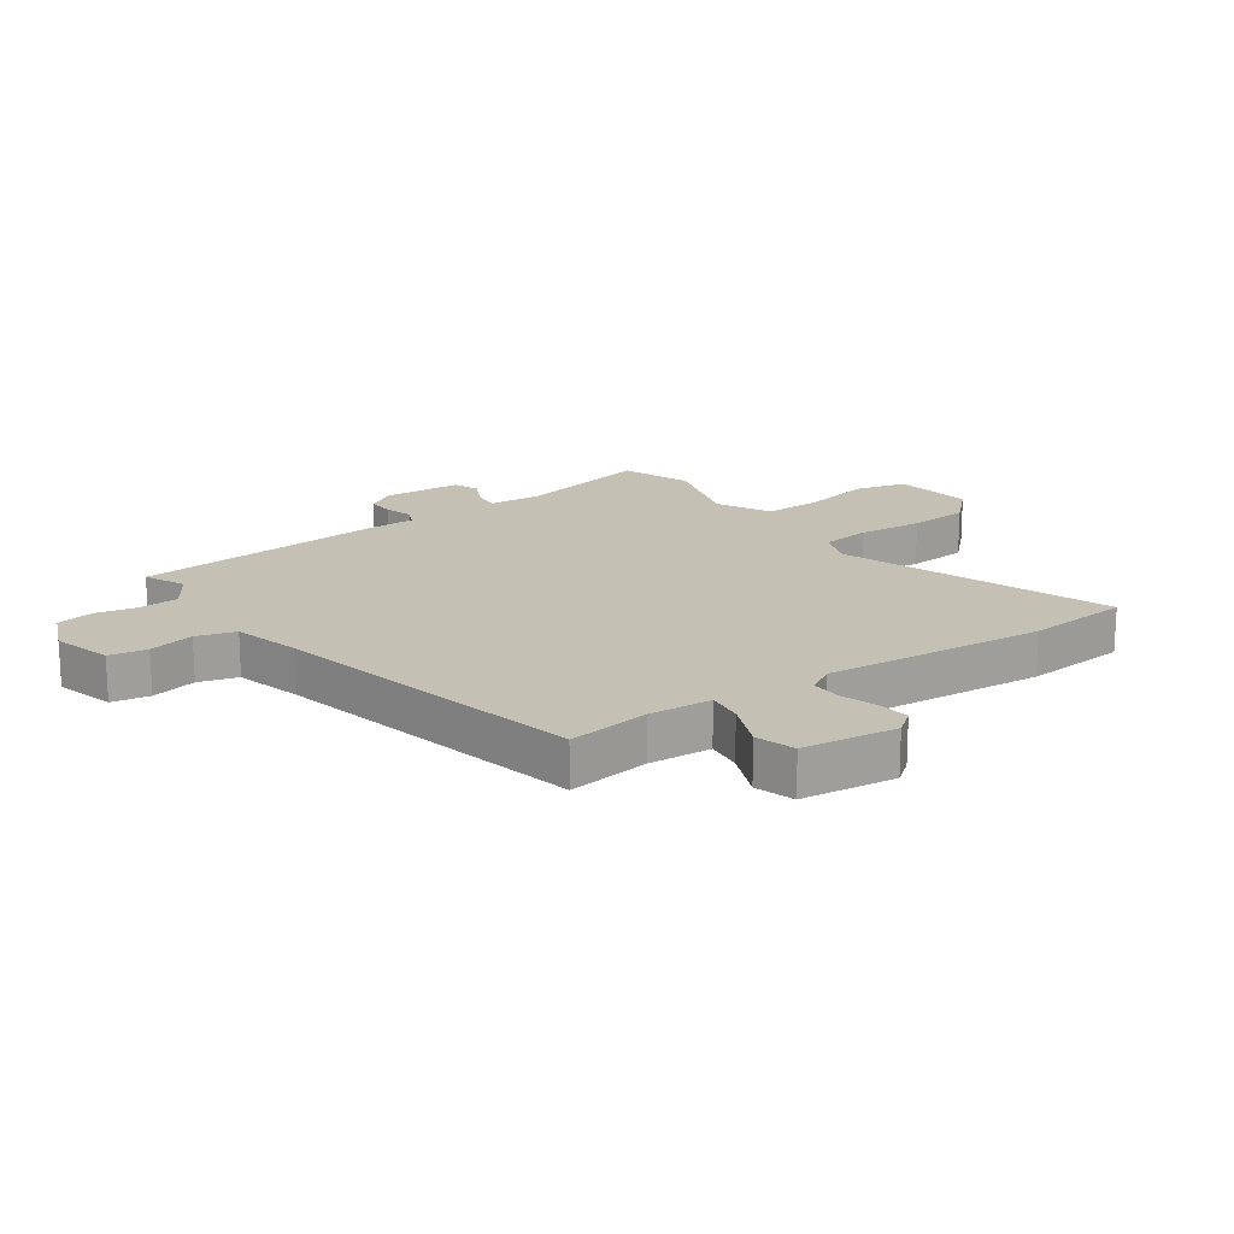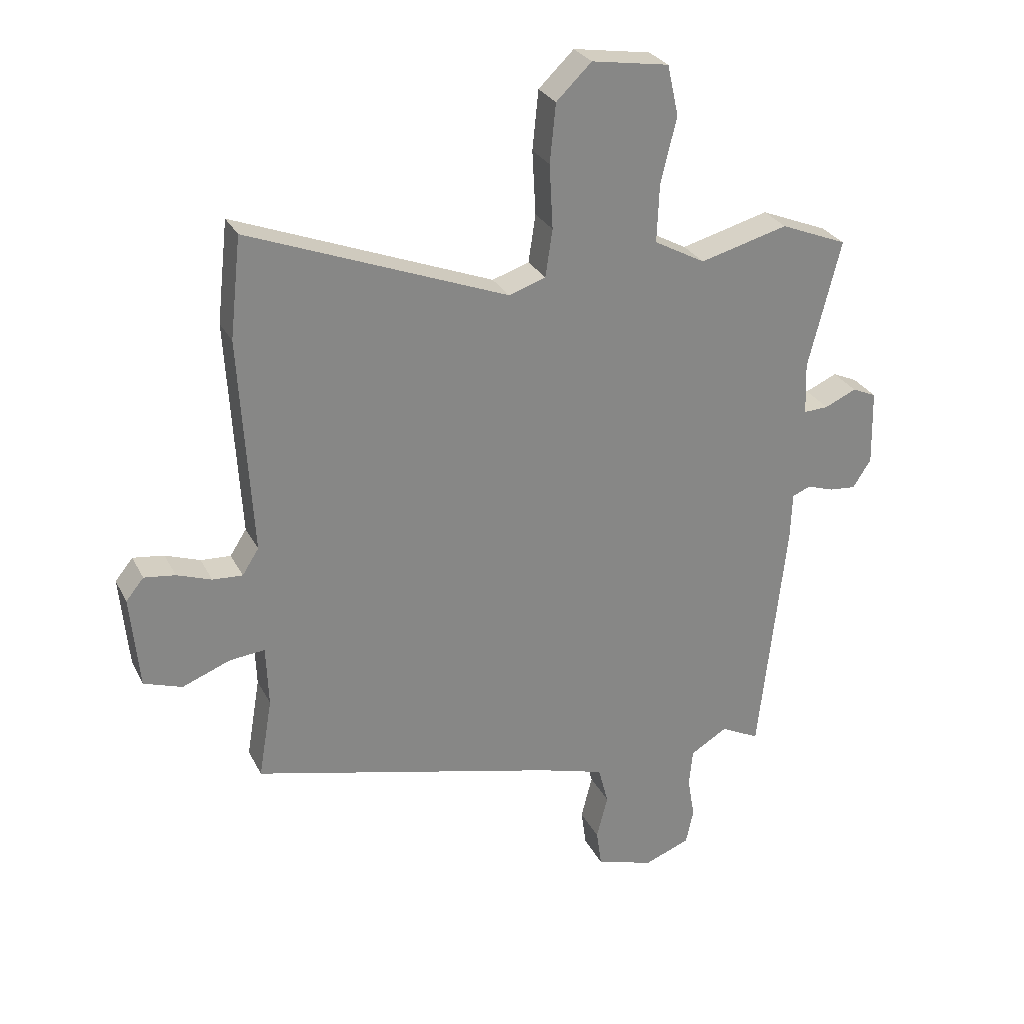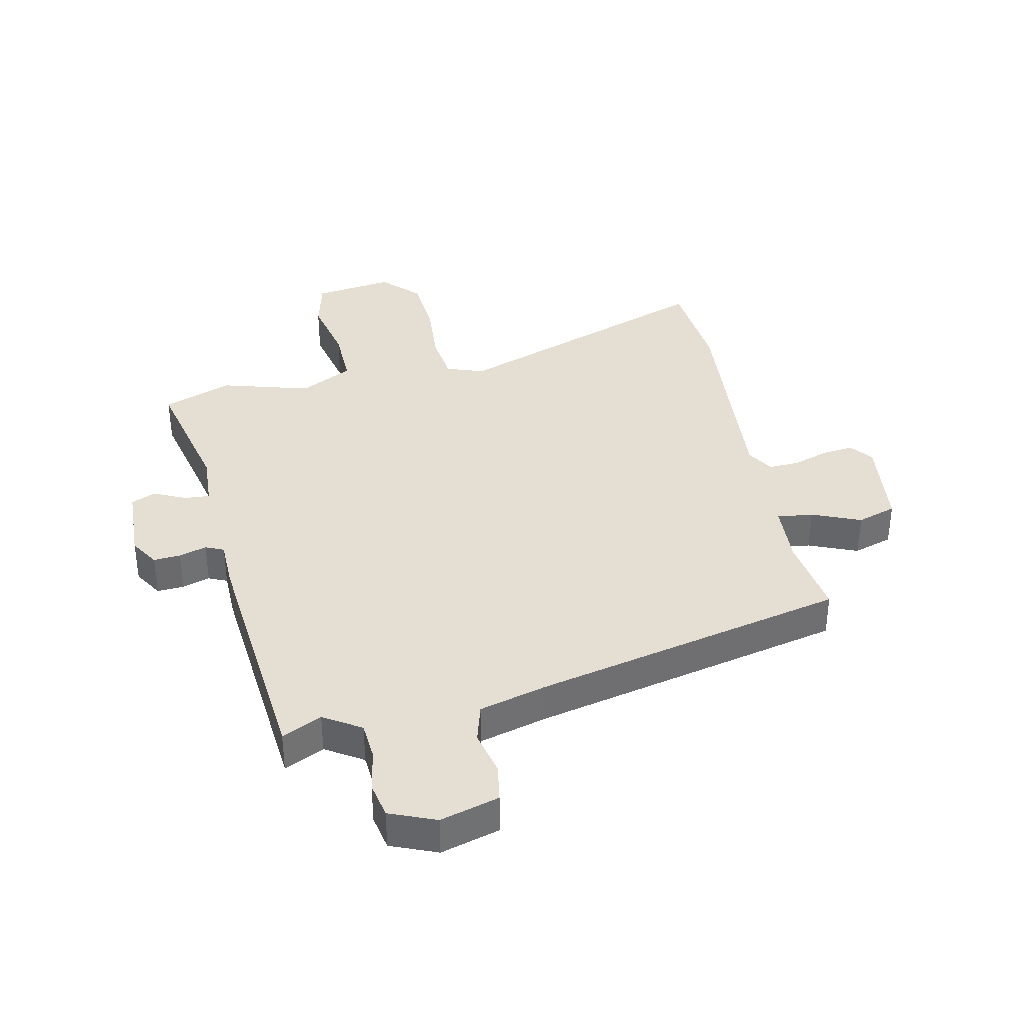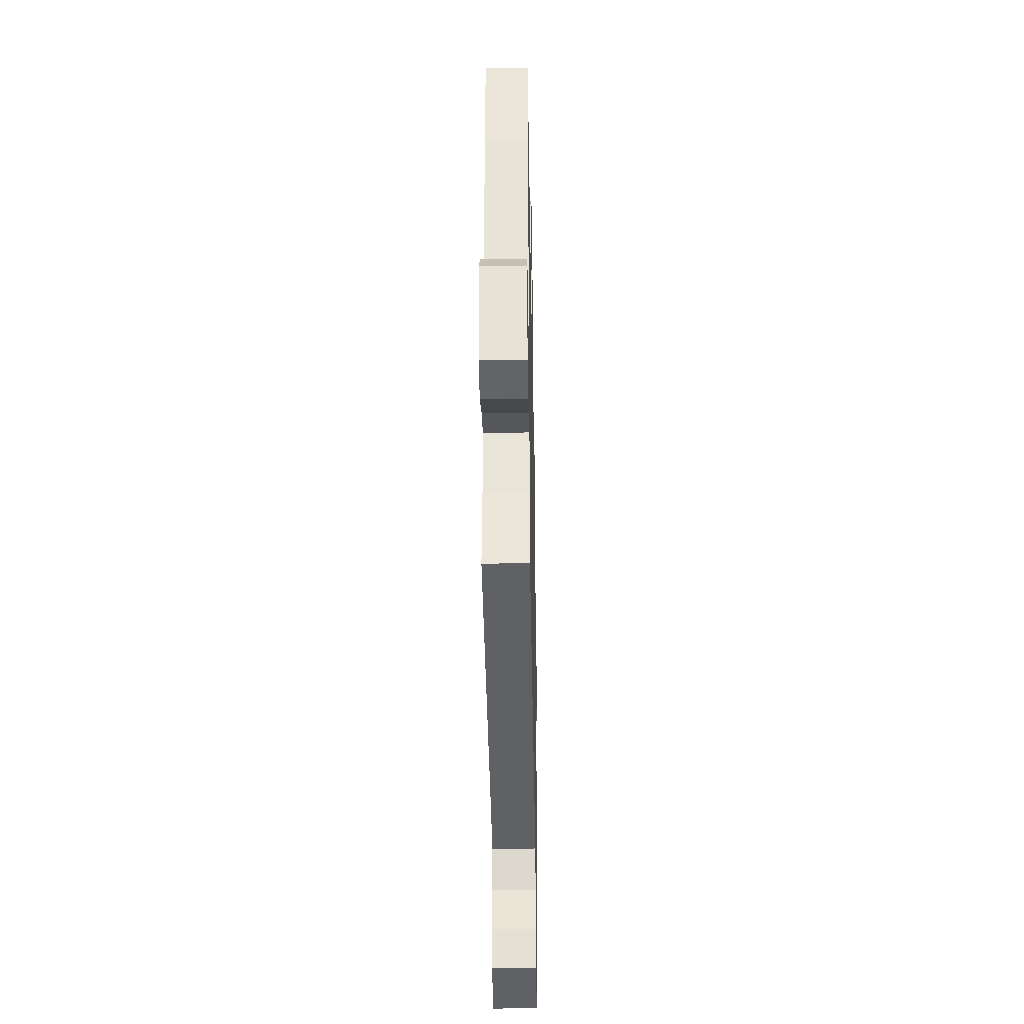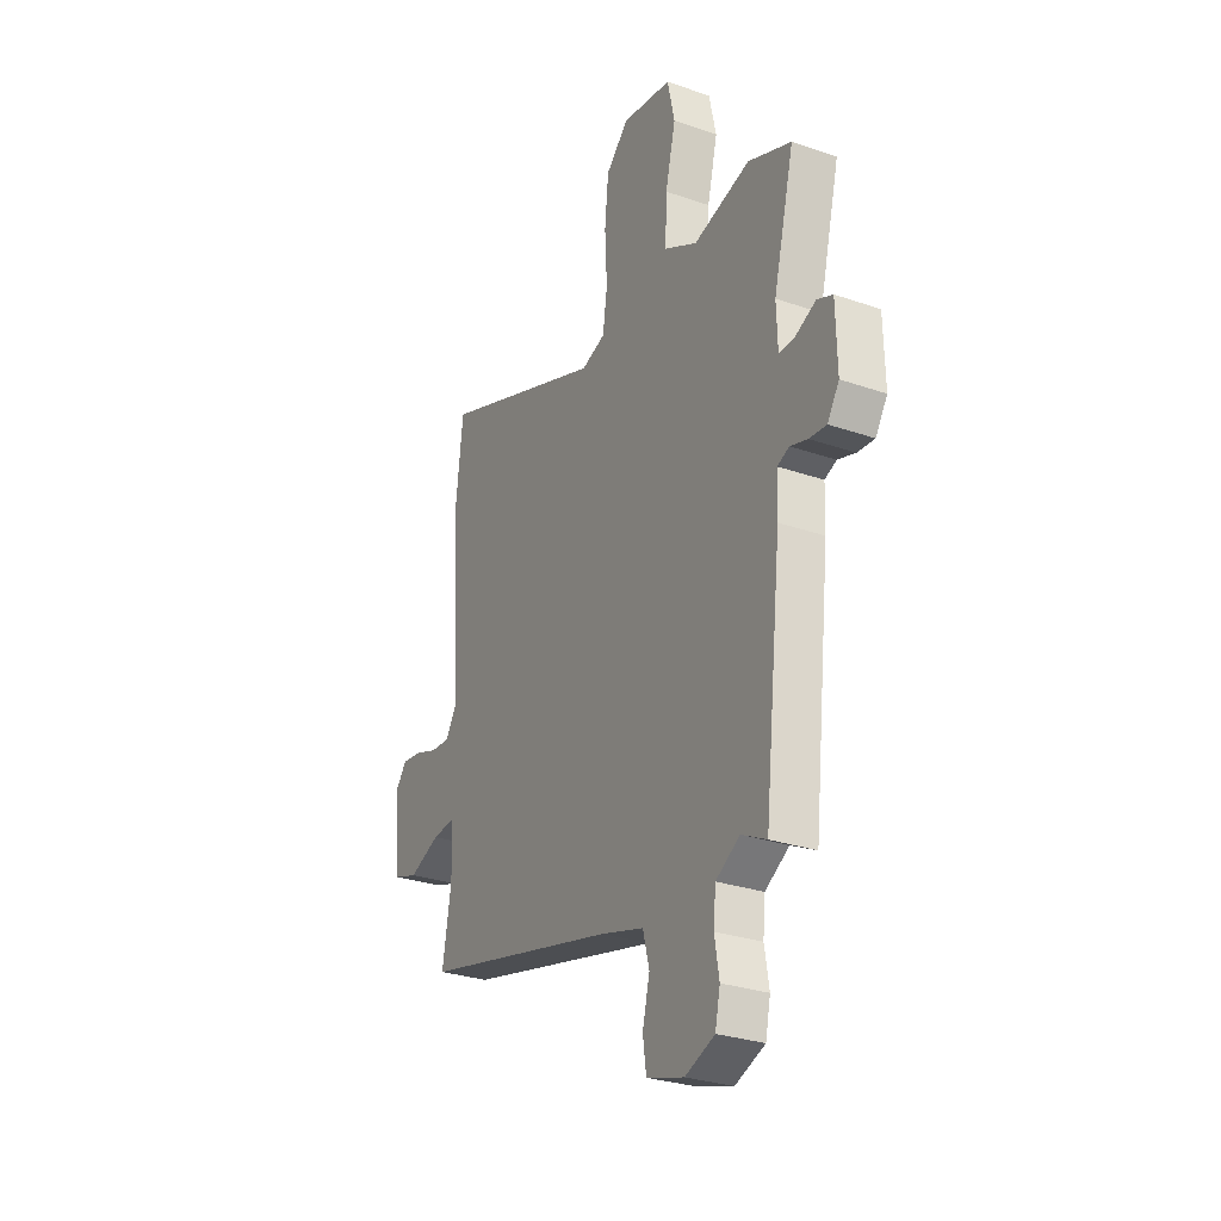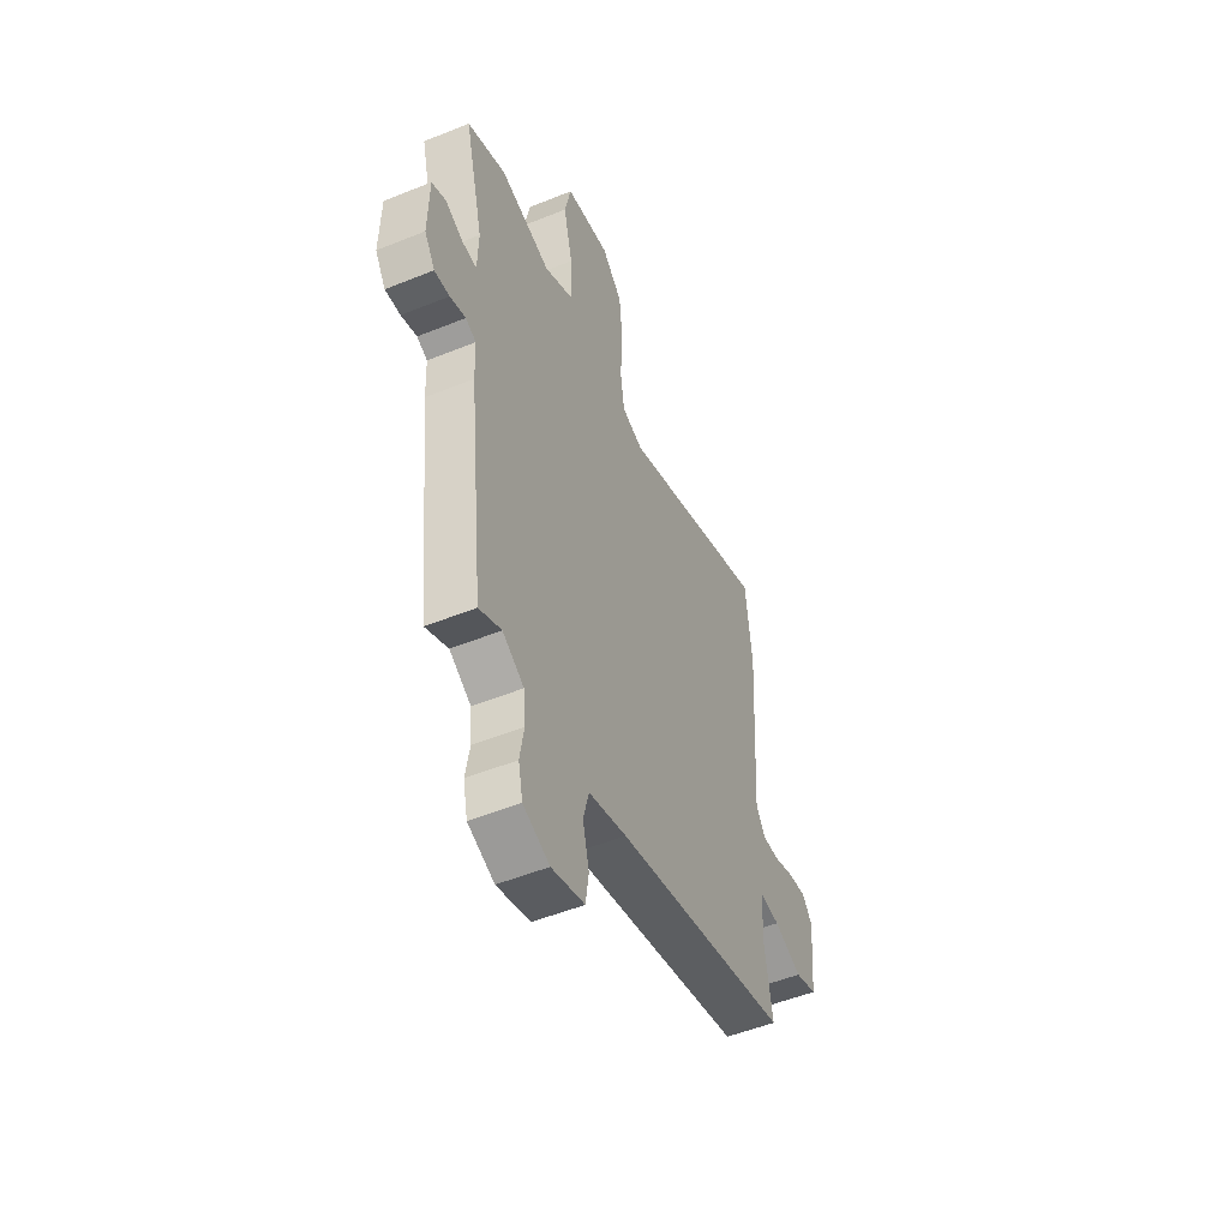
<metadata>
{"format":"obj","ext":"obj","renderer":"f3d","projection":"perspective","resolution":1024,"background":"white","views":[{"elev":18.2,"azim":-123.6,"up":"+Y"},{"elev":28.0,"azim":-22.4,"up":"+Z"},{"elev":37.1,"azim":169.1,"up":"+Y"},{"elev":-32.4,"azim":-88.9,"up":"+Z"},{"elev":-28.8,"azim":62.6,"up":"+Z"},{"elev":-51.5,"azim":113.7,"up":"+Z"}]}
</metadata>
<code>
v 0.453 0.07 0.519
v 0.567 0.07 0.473
v 0.512 0.07 0.254
v 0.515 0.07 0.165
v 0.557 0.07 0.167
v 0.611 0.07 0.191
v 0.652 0.07 0.173
v 0.655 0.07 0.044
v 0.624 0.07 -0.004
v 0.579 0.07 0
v 0.533 0.07 0.015
v 0.502 0.07 0.002
v 0.499 0.07 -0.079
v 0.453 0.07 -0.494
v 0.387 0.07 -0.461
v 0.324 0.07 -0.499
v 0.318 0.07 -0.563
v 0.33 0.07 -0.634
v 0.317 0.07 -0.694
v 0.239 0.07 -0.724
v 0.141 0.07 -0.694
v 0.132 0.07 -0.631
v 0.151 0.07 -0.556
v 0.134 0.07 -0.491
v 0.021 0.07 -0.458
v -0.499 0.07 -0.33
v -0.476 0.07 -0.193
v -0.48 0.07 -0.089
v -0.54 0.07 -0.095
v -0.622 0.07 -0.127
v -0.687 0.07 -0.105
v -0.702 0.07 0.053
v -0.672 0.07 0.09
v -0.619 0.07 0.083
v -0.56 0.07 0.062
v -0.509 0.07 0.059
v -0.481 0.07 0.103
v -0.503 0.07 0.472
v -0.484 0.07 0.644
v -0.043 0.07 0.474
v 0.02 0.07 0.495
v 0.032 0.07 0.576
v 0.026 0.07 0.685
v 0.036 0.07 0.785
v 0.096 0.07 0.843
v 0.228 0.07 0.822
v 0.247 0.07 0.736
v 0.22 0.07 0.625
v 0.216 0.07 0.526
v 0.303 0.07 0.479
v 0.453 0 0.519
v 0.567 0 0.473
v 0.512 0 0.254
v 0.515 0 0.165
v 0.557 0 0.167
v 0.611 0 0.191
v 0.652 0 0.173
v 0.655 0 0.044
v 0.624 0 -0.004
v 0.579 0 0
v 0.533 0 0.015
v 0.502 0 0.002
v 0.499 0 -0.079
v 0.453 0 -0.494
v 0.387 0 -0.461
v 0.324 0 -0.499
v 0.318 0 -0.563
v 0.33 0 -0.634
v 0.317 0 -0.694
v 0.239 0 -0.724
v 0.141 0 -0.694
v 0.132 0 -0.631
v 0.151 0 -0.556
v 0.134 0 -0.491
v 0.021 0 -0.458
v -0.499 0 -0.33
v -0.476 0 -0.193
v -0.48 0 -0.089
v -0.54 0 -0.095
v -0.622 0 -0.127
v -0.687 0 -0.105
v -0.702 0 0.053
v -0.672 0 0.09
v -0.619 0 0.083
v -0.56 0 0.062
v -0.509 0 0.059
v -0.481 0 0.103
v -0.503 0 0.472
v -0.484 0 0.644
v -0.043 0 0.474
v 0.02 0 0.495
v 0.032 0 0.576
v 0.026 0 0.685
v 0.036 0 0.785
v 0.096 0 0.843
v 0.228 0 0.822
v 0.247 0 0.736
v 0.22 0 0.625
v 0.216 0 0.526
v 0.303 0 0.479
f 45 46 47 48
f 45 48 49
f 42 43 44 45
f 41 42 45 49
f 40 41 49 50
f 37 38 39 40
f 36 37 40 50
f 32 33 34 35
f 32 35 36
f 29 30 31 32
f 28 29 32 36
f 25 26 27
f 24 25 27 28
f 20 21 22 23
f 20 23 24
f 17 18 19 20
f 16 17 20 24
f 15 16 24 28
f 12 13 14 15
f 8 9 10 11
f 6 7 8 11
f 5 6 11 12
f 4 5 12
f 3 4 12 15
f 1 2 3
f 15 28 36 50
f 1 3 15 50
f 98 97 96 95
f 99 98 95
f 95 94 93 92
f 99 95 92 91
f 100 99 91 90
f 90 89 88 87
f 100 90 87 86
f 85 84 83 82
f 86 85 82
f 82 81 80 79
f 86 82 79 78
f 77 76 75
f 78 77 75 74
f 73 72 71 70
f 74 73 70
f 70 69 68 67
f 74 70 67 66
f 78 74 66 65
f 65 64 63 62
f 61 60 59 58
f 61 58 57 56
f 62 61 56 55
f 62 55 54
f 65 62 54 53
f 53 52 51
f 100 86 78 65
f 100 65 53 51
f 1 51 52 2
f 2 52 53 3
f 3 53 54 4
f 4 54 55 5
f 5 55 56 6
f 6 56 57 7
f 7 57 58 8
f 8 58 59 9
f 9 59 60 10
f 10 60 61 11
f 11 61 62 12
f 12 62 63 13
f 13 63 64 14
f 14 64 65 15
f 15 65 66 16
f 16 66 67 17
f 17 67 68 18
f 18 68 69 19
f 19 69 70 20
f 20 70 71 21
f 21 71 72 22
f 22 72 73 23
f 23 73 74 24
f 24 74 75 25
f 25 75 76 26
f 26 76 77 27
f 27 77 78 28
f 28 78 79 29
f 29 79 80 30
f 30 80 81 31
f 31 81 82 32
f 32 82 83 33
f 33 83 84 34
f 34 84 85 35
f 35 85 86 36
f 36 86 87 37
f 37 87 88 38
f 38 88 89 39
f 39 89 90 40
f 40 90 91 41
f 41 91 92 42
f 42 92 93 43
f 43 93 94 44
f 44 94 95 45
f 45 95 96 46
f 46 96 97 47
f 47 97 98 48
f 48 98 99 49
f 49 99 100 50
f 50 100 51 1

</code>
